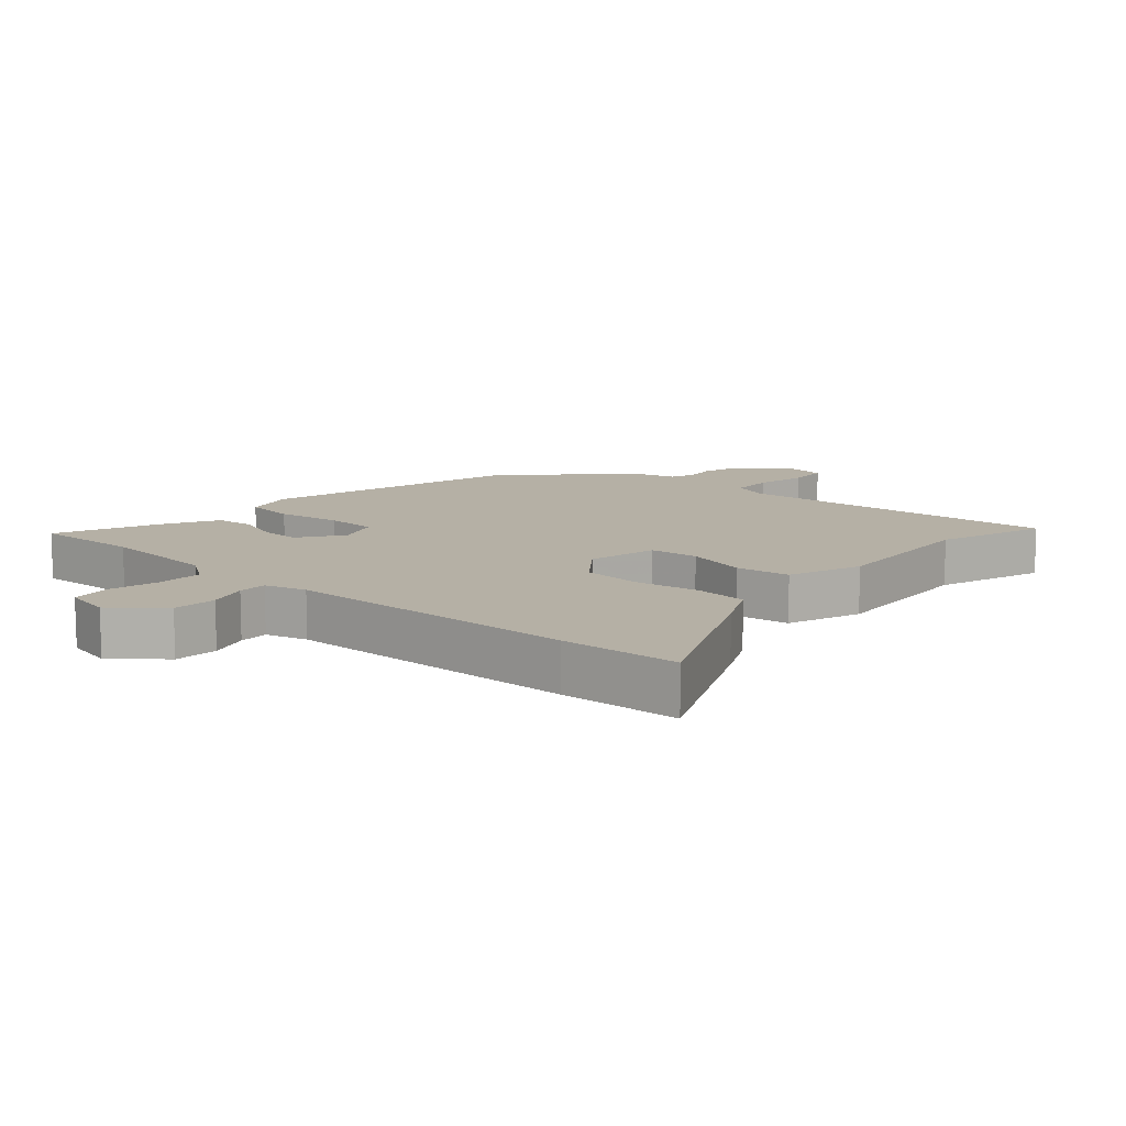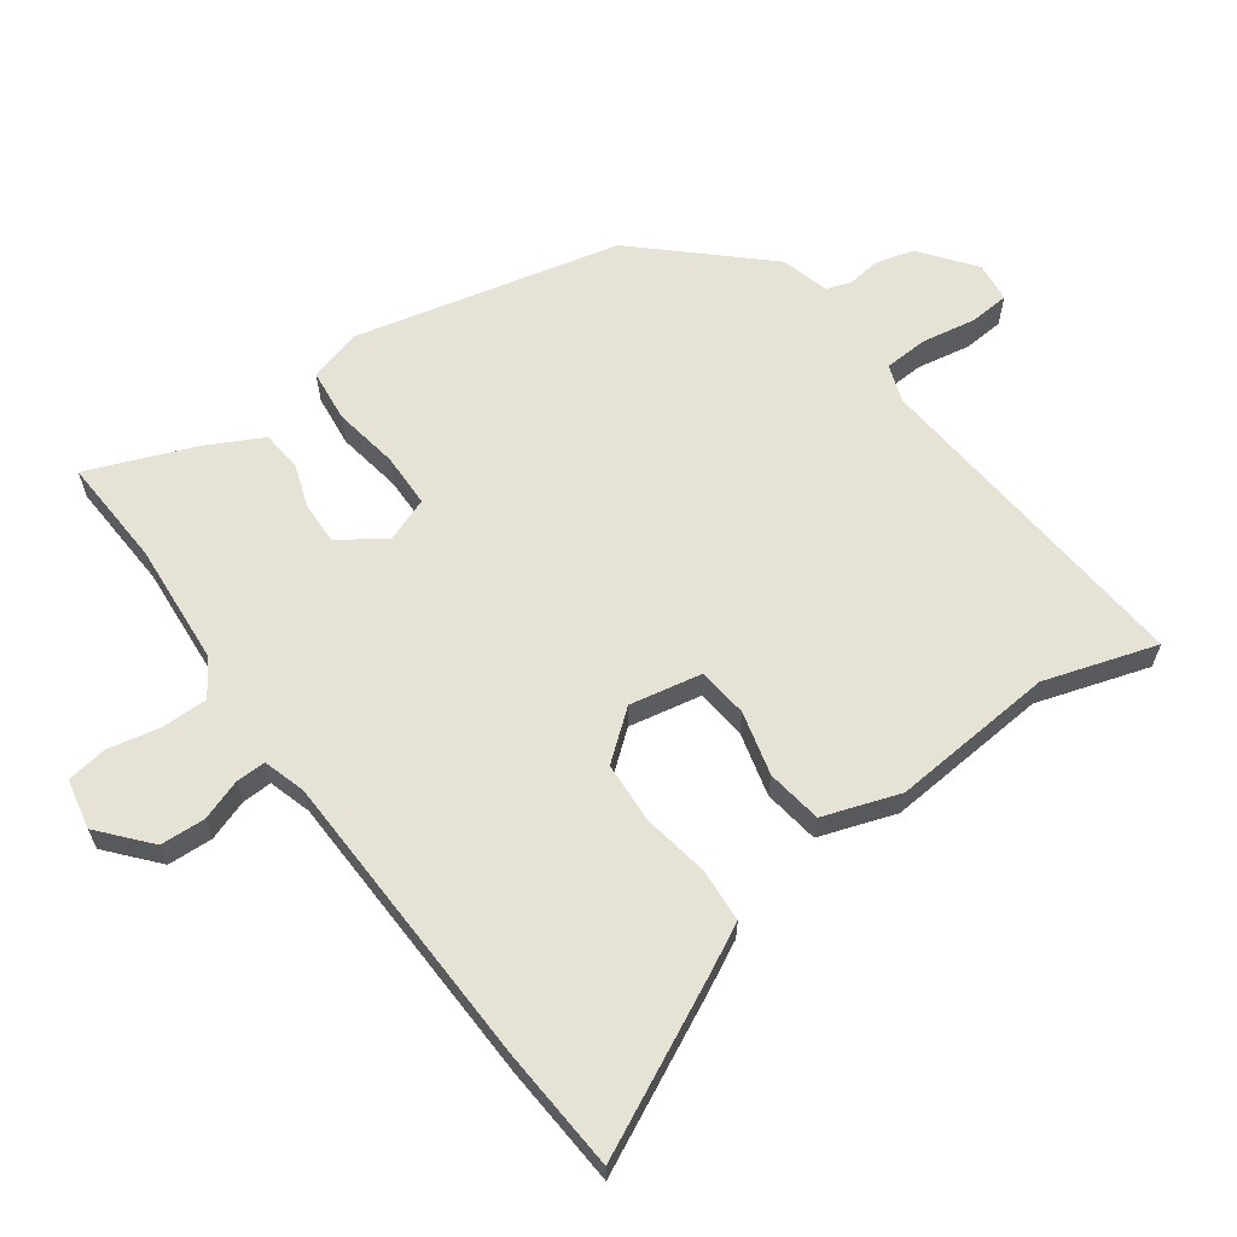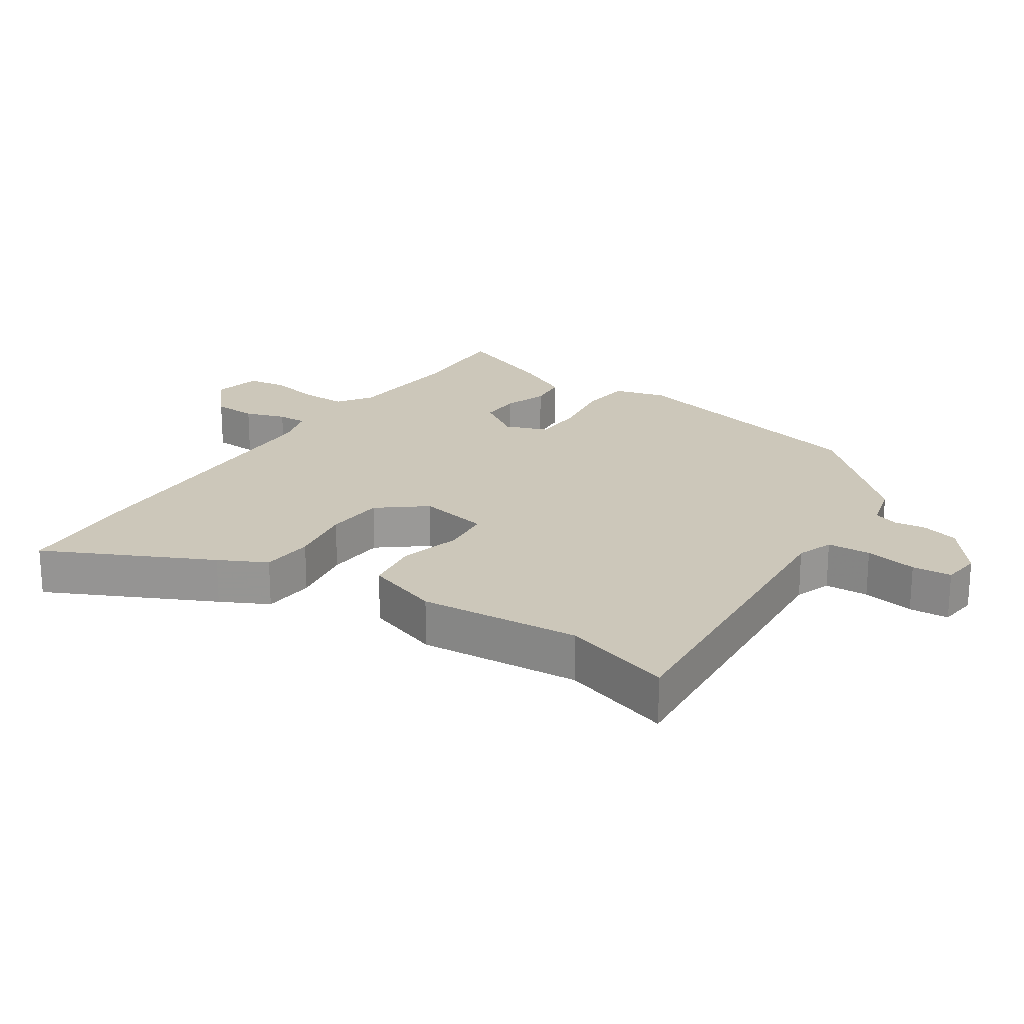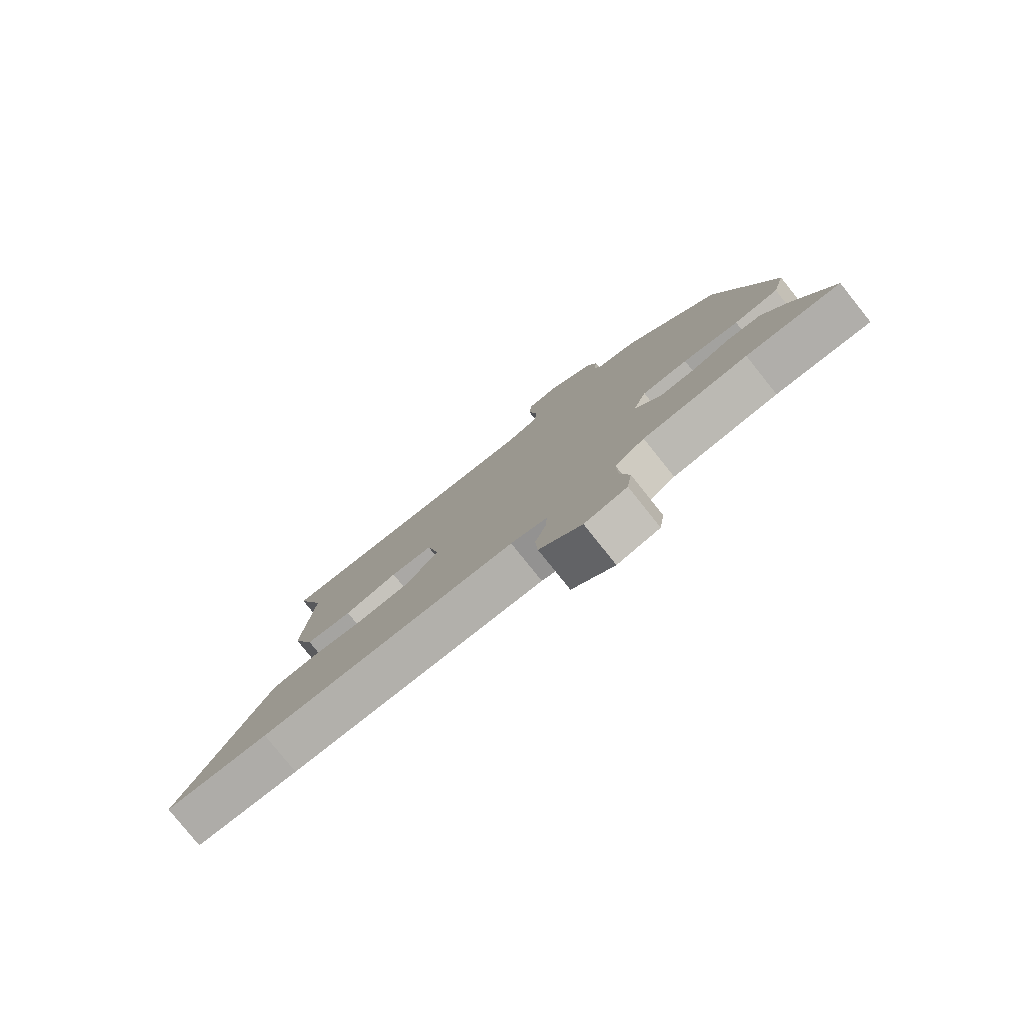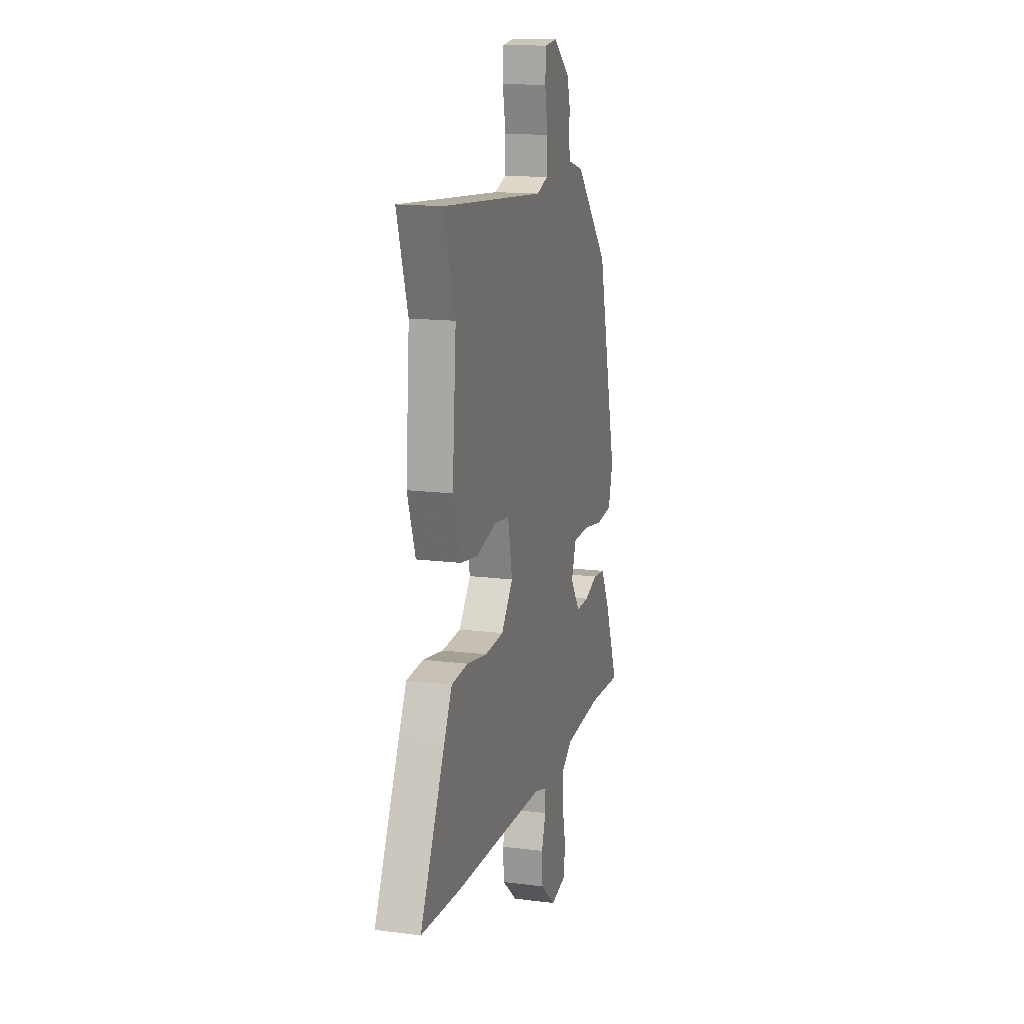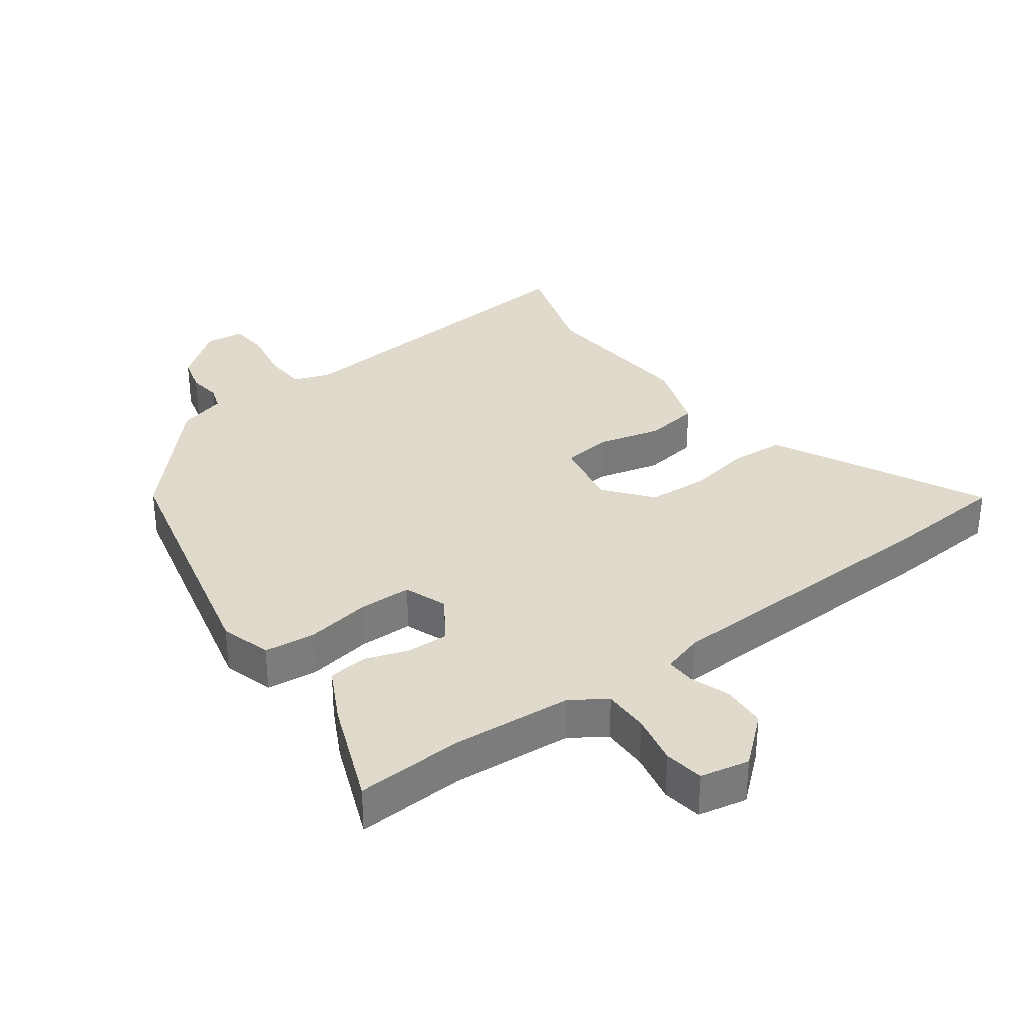
<metadata>
{"format":"obj","ext":"obj","renderer":"f3d","projection":"perspective","resolution":1024,"background":"white","views":[{"elev":11.7,"azim":-137.9,"up":"+Y"},{"elev":63.3,"azim":-126.2,"up":"+Y"},{"elev":21.4,"azim":-56.4,"up":"+Y"},{"elev":-79.8,"azim":38.7,"up":"+Z"},{"elev":14.7,"azim":-74.5,"up":"+Z"},{"elev":33.0,"azim":143.4,"up":"+Y"}]}
</metadata>
<code>
v 0.445 0.07 0.33
v 0.542 0.07 -0.069
v 0.52 0.07 -0.148
v 0.441 0.07 -0.157
v 0.342 0.07 -0.141
v 0.261 0.07 -0.143
v 0.237 0.07 -0.209
v 0.284 0.07 -0.278
v 0.347 0.07 -0.276
v 0.414 0.07 -0.253
v 0.474 0.07 -0.259
v 0.518 0.07 -0.343
v 0.583 0.07 -0.504
v 0.418 0.07 -0.496
v 0.233 0.07 -0.511
v 0.18 0.07 -0.547
v 0.181 0.07 -0.618
v 0.198 0.07 -0.696
v 0.189 0.07 -0.757
v 0.114 0.07 -0.773
v 0.039 0.07 -0.709
v 0.035 0.07 -0.641
v 0.056 0.07 -0.579
v 0.057 0.07 -0.534
v -0.007 0.07 -0.515
v -0.465 0.07 -0.502
v -0.65 0.07 -0.49
v -0.527 0.07 -0.236
v -0.49 0.07 -0.163
v -0.409 0.07 -0.157
v -0.309 0.07 -0.174
v -0.217 0.07 -0.168
v -0.16 0.07 -0.096
v -0.182 0.07 0.013
v -0.258 0.07 0.021
v -0.354 0.07 -0.004
v -0.438 0.07 0.008
v -0.478 0.07 0.123
v -0.459 0.07 0.371
v -0.513 0.07 0.54
v -0.006 0.07 0.499
v 0.05 0.07 0.519
v 0.053 0.07 0.586
v 0.038 0.07 0.666
v 0.042 0.07 0.727
v 0.102 0.07 0.734
v 0.183 0.07 0.672
v 0.199 0.07 0.615
v 0.193 0.07 0.565
v 0.206 0.07 0.528
v 0.279 0.07 0.508
v 0.445 0 0.33
v 0.542 0 -0.069
v 0.52 0 -0.148
v 0.441 0 -0.157
v 0.342 0 -0.141
v 0.261 0 -0.143
v 0.237 0 -0.209
v 0.284 0 -0.278
v 0.347 0 -0.276
v 0.414 0 -0.253
v 0.474 0 -0.259
v 0.518 0 -0.343
v 0.583 0 -0.504
v 0.418 0 -0.496
v 0.233 0 -0.511
v 0.18 0 -0.547
v 0.181 0 -0.618
v 0.198 0 -0.696
v 0.189 0 -0.757
v 0.114 0 -0.773
v 0.039 0 -0.709
v 0.035 0 -0.641
v 0.056 0 -0.579
v 0.057 0 -0.534
v -0.007 0 -0.515
v -0.465 0 -0.502
v -0.65 0 -0.49
v -0.527 0 -0.236
v -0.49 0 -0.163
v -0.409 0 -0.157
v -0.309 0 -0.174
v -0.217 0 -0.168
v -0.16 0 -0.096
v -0.182 0 0.013
v -0.258 0 0.021
v -0.354 0 -0.004
v -0.438 0 0.008
v -0.478 0 0.123
v -0.459 0 0.371
v -0.513 0 0.54
v -0.006 0 0.499
v 0.05 0 0.519
v 0.053 0 0.586
v 0.038 0 0.666
v 0.042 0 0.727
v 0.102 0 0.734
v 0.183 0 0.672
v 0.199 0 0.615
v 0.193 0 0.565
v 0.206 0 0.528
v 0.279 0 0.508
f 50 51 1 2
f 46 47 48 49
f 46 49 50
f 43 44 45 46
f 42 43 46 50
f 41 42 50 2
f 39 40 41 2
f 35 36 37 38
f 34 35 38 39
f 28 29 30 31
f 28 31 32
f 25 26 27 28
f 24 25 28 32
f 20 21 22 23
f 20 23 24
f 17 18 19 20
f 16 17 20 24
f 15 16 24 32
f 11 12 13 14
f 9 10 11 14
f 8 9 14 15
f 7 8 15 32
f 2 3 4 5
f 34 39 2 5
f 33 34 5 6
f 6 7 32 33
f 53 52 102 101
f 100 99 98 97
f 101 100 97
f 97 96 95 94
f 101 97 94 93
f 53 101 93 92
f 53 92 91 90
f 89 88 87 86
f 90 89 86 85
f 82 81 80 79
f 83 82 79
f 79 78 77 76
f 83 79 76 75
f 74 73 72 71
f 75 74 71
f 71 70 69 68
f 75 71 68 67
f 83 75 67 66
f 65 64 63 62
f 65 62 61 60
f 66 65 60 59
f 83 66 59 58
f 56 55 54 53
f 56 53 90 85
f 57 56 85 84
f 84 83 58 57
f 1 52 53 2
f 2 53 54 3
f 3 54 55 4
f 4 55 56 5
f 5 56 57 6
f 6 57 58 7
f 7 58 59 8
f 8 59 60 9
f 9 60 61 10
f 10 61 62 11
f 11 62 63 12
f 12 63 64 13
f 13 64 65 14
f 14 65 66 15
f 15 66 67 16
f 16 67 68 17
f 17 68 69 18
f 18 69 70 19
f 19 70 71 20
f 20 71 72 21
f 21 72 73 22
f 22 73 74 23
f 23 74 75 24
f 24 75 76 25
f 25 76 77 26
f 26 77 78 27
f 27 78 79 28
f 28 79 80 29
f 29 80 81 30
f 30 81 82 31
f 31 82 83 32
f 32 83 84 33
f 33 84 85 34
f 34 85 86 35
f 35 86 87 36
f 36 87 88 37
f 37 88 89 38
f 38 89 90 39
f 39 90 91 40
f 40 91 92 41
f 41 92 93 42
f 42 93 94 43
f 43 94 95 44
f 44 95 96 45
f 45 96 97 46
f 46 97 98 47
f 47 98 99 48
f 48 99 100 49
f 49 100 101 50
f 50 101 102 51
f 51 102 52 1

</code>
